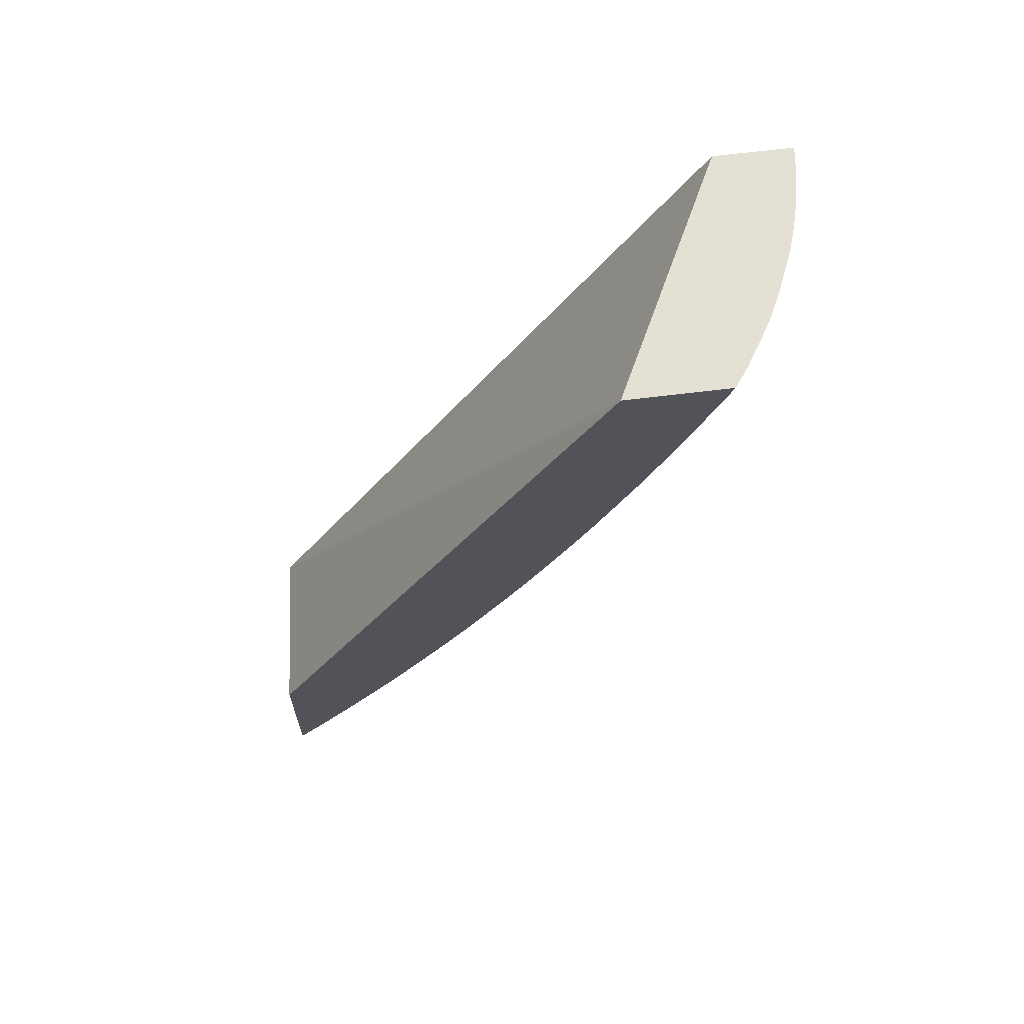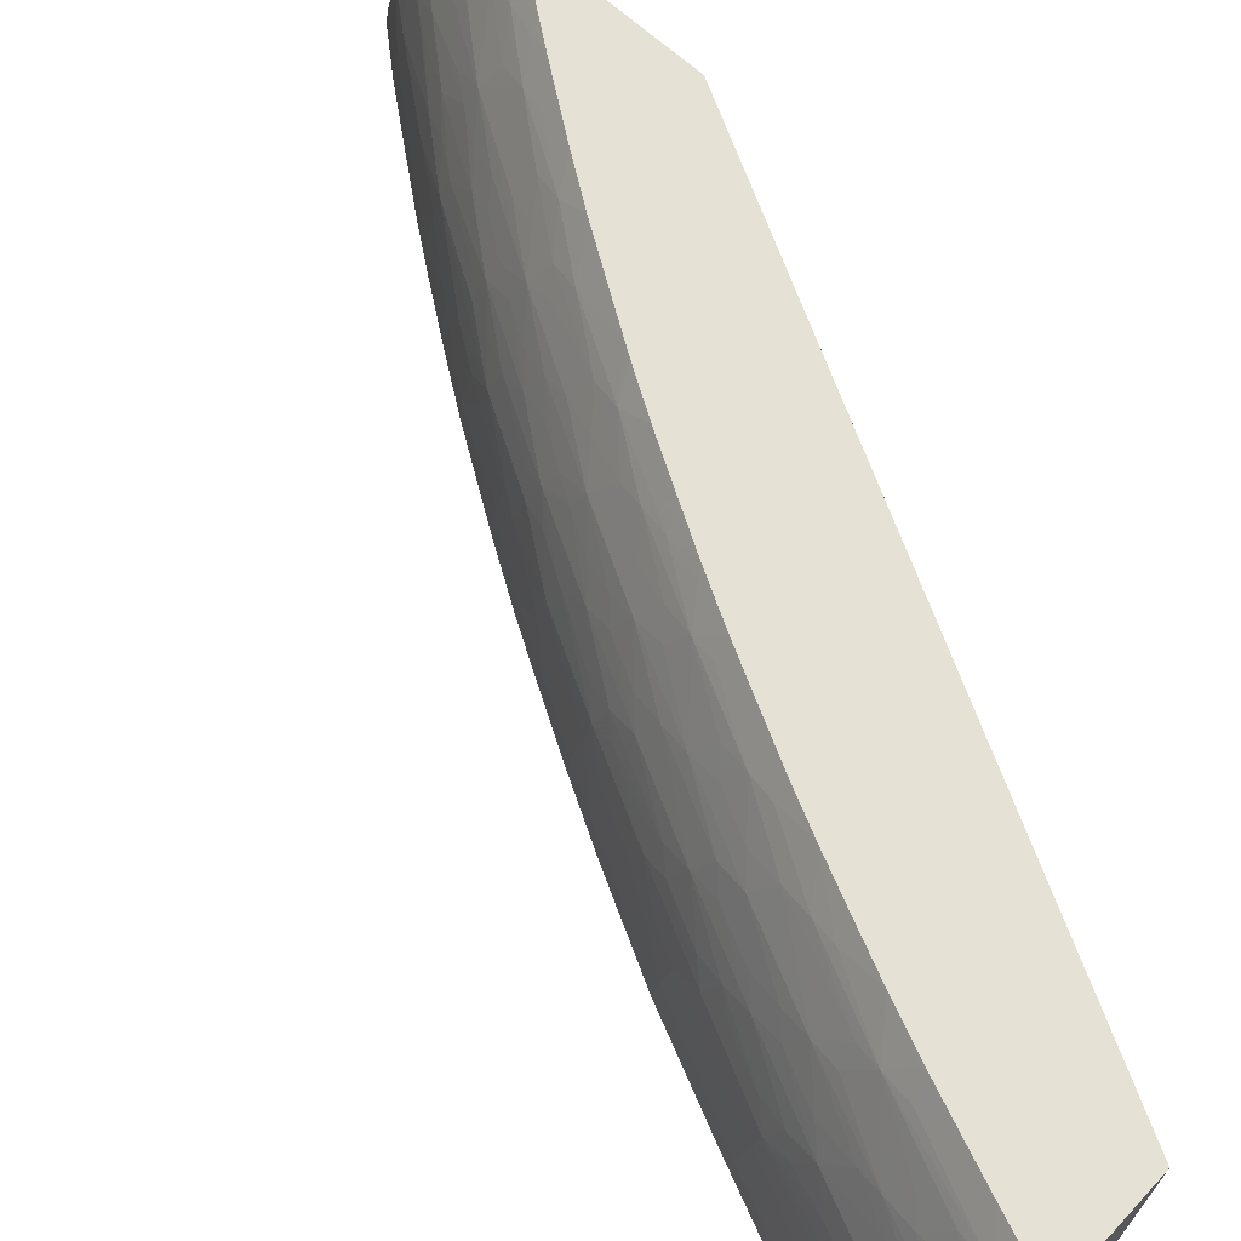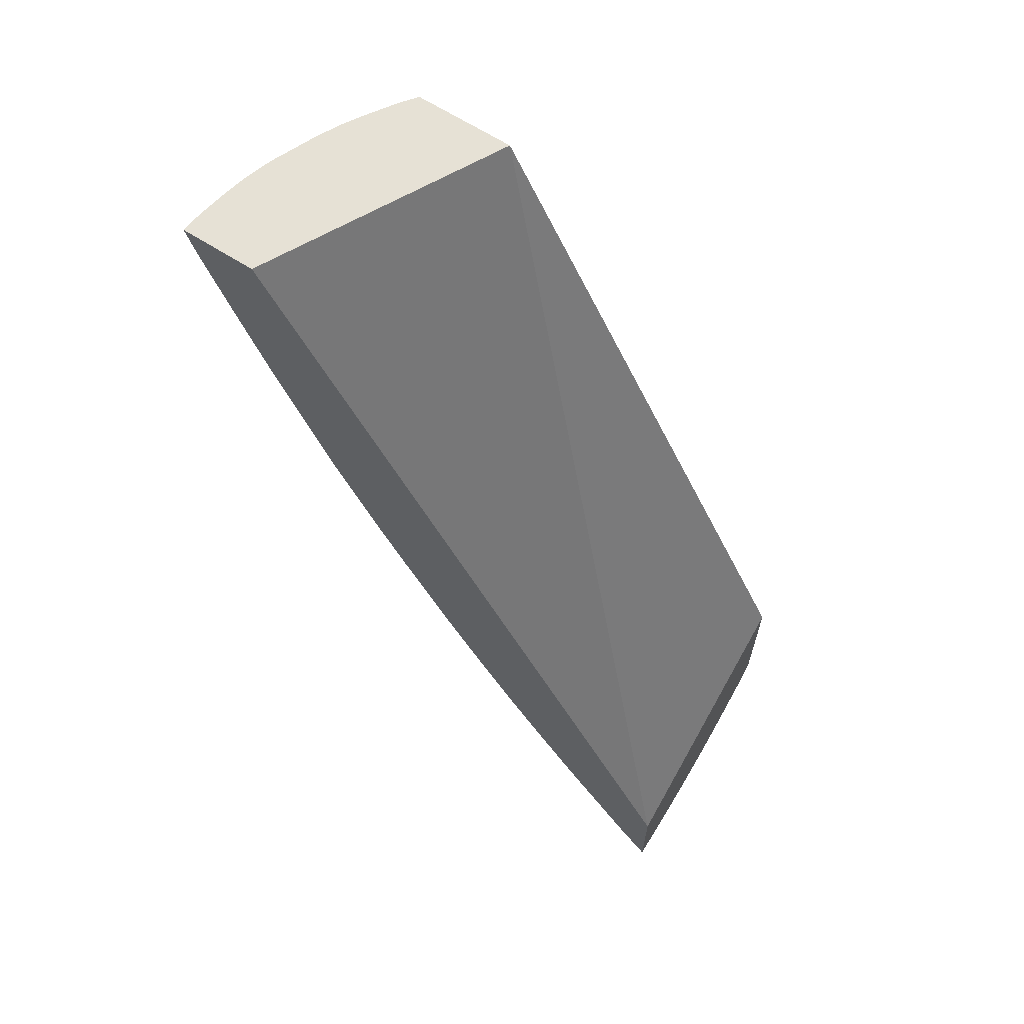
<metadata>
{"format":"obj","ext":"obj","renderer":"f3d","projection":"perspective","resolution":1024,"background":"white","views":[{"elev":66.2,"azim":-7.1,"up":"+Y"},{"elev":65.0,"azim":132.7,"up":"+Z"},{"elev":64.5,"azim":-146.9,"up":"+Y"}]}
</metadata>
<code>
v 1.034 0.7375 0.01761
v 1.035 0.7394 0.01761
v 1.047 0.7537 0.02173
v 1.034 0.7389 0.02638
v 1.034 0.7842 0.01761
v 1.045 0.7506 0.01761
v 1.052 0.7618 0.02696
v 1.046 0.7549 0.03333
v 1.04 0.7471 0.02696
v 1.047 0.7534 0.01761
v 1.05 0.7567 0.01761
v 1.069 0.782 0.01761
v 1.069 0.7827 0.0261
v 1.034 0.7406 0.03329
v 1.034 0.8605 0.1147
v 1.179 1.132 0.1147
v 1.228 1.132 0.01761
v 1.051 0.7653 0.04351
v 1.044 0.7566 0.04351
v 1.035 0.7448 0.04331
v 1.034 0.7431 0.04214
v 1.067 0.7852 0.04351
v 1.073 0.7876 0.01761
v 1.077 0.7941 0.0261
v 1.034 0.7959 0.1147
v 1.22 1.132 0.1147
v 1.259 1.132 0.01761
v 1.065 0.7876 0.05543
v 1.041 0.7605 0.0609
v 1.034 0.7504 0.05939
v 1.034 0.7438 0.04417
v 1.034 0.7436 0.04341
v 1.082 0.8048 0.04023
v 1.076 0.7986 0.04502
v 1.081 0.807 0.05183
v 1.078 0.7934 0.01761
v 1.081 0.7978 0.01761
v 1.084 0.8028 0.0261
v 1.034 0.7902 0.1098
v 1.034 0.7968 0.1147
v 1.22 1.132 0.1145
v 1.219 1.129 0.1147
v 1.255 1.12 0.01761
v 1.258 1.132 0.0261
v 1.07 0.7972 0.0611
v 1.062 0.7908 0.06702
v 1.058 0.7814 0.0611
v 1.048 0.7692 0.0609
v 1.046 0.7717 0.06994
v 1.034 0.7554 0.06852
v 1.034 0.7511 0.0609
v 1.098 0.8246 0.03309
v 1.103 0.8351 0.04351
v 1.097 0.8264 0.04351
v 1.087 0.8138 0.04502
v 1.116 0.8585 0.05297
v 1.101 0.8384 0.05772
v 1.085 0.8183 0.0609
v 1.079 0.8096 0.0609
v 1.084 0.8021 0.01761
v 1.099 0.8232 0.02148
v 1.093 0.8167 0.02682
v 1.034 0.7868 0.1067
v 1.048 0.8045 0.1065
v 1.039 0.8027 0.1147
v 1.224 1.132 0.1098
v 1.215 1.12 0.1147
v 1.221 1.117 0.1059
v 1.223 1.129 0.1087
v 1.254 1.122 0.0261
v 1.25 1.111 0.0261
v 1.254 1.119 0.01761
v 1.256 1.132 0.0379
v 1.082 0.822 0.07255
v 1.066 0.8034 0.07829
v 1.043 0.776 0.08154
v 1.036 0.7644 0.07683
v 1.034 0.7594 0.07478
v 1.059 0.7947 0.07829
v 1.104 0.8314 0.02682
v 1.113 0.845 0.0261
v 1.111 0.8479 0.04351
v 1.117 0.8565 0.04351
v 1.131 0.8789 0.04351
v 1.137 0.8875 0.04351
v 1.135 0.8908 0.05698
v 1.129 0.885 0.06203
v 1.114 0.8622 0.06457
v 1.107 0.8501 0.06115
v 1.098 0.8418 0.0693
v 1.095 0.8327 0.06247
v 1.097 0.8203 0.01761
v 1.101 0.8262 0.01761
v 1.114 0.8443 0.01761
v 1.043 0.7929 0.1006
v 1.034 0.7783 0.09814
v 1.059 0.8123 0.09874
v 1.064 0.8239 0.1046
v 1.053 0.8176 0.1114
v 1.048 0.8145 0.1147
v 1.226 1.132 0.1069
v 1.211 1.109 0.1147
v 1.205 1.094 0.1147
v 1.205 1.08 0.1074
v 1.202 1.068 0.1041
v 1.219 1.106 0.1024
v 1.225 1.111 0.09626
v 1.232 1.129 0.09479
v 1.233 1.132 0.09586
v 1.247 1.111 0.04351
v 1.238 1.084 0.03658
v 1.243 1.094 0.0261
v 1.244 1.094 0.01761
v 1.255 1.132 0.04142
v 1.075 0.8159 0.07833
v 1.087 0.8325 0.07833
v 1.064 0.8067 0.08714
v 1.034 0.7701 0.08895
v 1.034 0.7623 0.0788
v 1.047 0.7876 0.08904
v 1.119 0.8537 0.0261
v 1.133 0.8769 0.03289
v 1.151 0.9095 0.03872
v 1.146 0.9032 0.04411
v 1.15 0.912 0.05032
v 1.133 0.8945 0.06857
v 1.139 0.9012 0.06203
v 1.117 0.8738 0.07283
v 1.102 0.854 0.07829
v 1.096 0.8453 0.07829
v 1.117 0.8487 0.01761
v 1.034 0.7734 0.09278
v 1.079 0.8438 0.1023
v 1.083 0.8554 0.1075
v 1.067 0.8329 0.1083
v 1.061 0.8329 0.1147
v 1.057 0.8266 0.1147
v 1.199 1.079 0.1147
v 1.198 1.075 0.1132
v 1.2 1.059 0.1009
v 1.206 1.059 0.09225
v 1.209 1.075 0.09729
v 1.222 1.097 0.09084
v 1.217 1.092 0.09626
v 1.19 1.058 0.1147
v 1.188 1.042 0.1078
v 1.186 1.032 0.1049
v 1.236 1.124 0.08442
v 1.238 1.132 0.08743
v 1.235 1.132 0.09132
v 1.234 1.132 0.09418
v 1.253 1.128 0.04482
v 1.254 1.132 0.0476
v 1.239 1.099 0.05607
v 1.236 1.087 0.04817
v 1.24 1.093 0.04282
v 1.234 1.078 0.04282
v 1.226 1.059 0.04351
v 1.229 1.059 0.0261
v 1.235 1.073 0.0261
v 1.242 1.088 0.01761
v 1.254 1.132 0.04482
v 1.079 0.8265 0.08415
v 1.099 0.858 0.08807
v 1.083 0.8381 0.0907
v 1.134 0.8754 0.02129
v 1.138 0.8836 0.0267
v 1.147 0.8988 0.0261
v 1.153 0.9075 0.0261
v 1.16 0.9199 0.0261
v 1.166 0.9313 0.0261
v 1.171 0.94 0.0261
v 1.169 0.9431 0.04351
v 1.164 0.9344 0.04351
v 1.148 0.9154 0.0609
v 1.168 0.9453 0.05324
v 1.13 0.8986 0.07829
v 1.121 0.8847 0.07849
v 1.151 0.9276 0.0708
v 1.135 0.9073 0.07829
v 1.11 0.8679 0.07849
v 1.114 0.8786 0.08443
v 1.12 0.853 0.01761
v 1.089 0.8509 0.09519
v 1.095 0.864 0.09967
v 1.099 0.8756 0.105
v 1.089 0.8691 0.1121
v 1.085 0.8667 0.1147
v 1.074 0.8502 0.1147
v 1.072 0.8486 0.1147
v 1.196 1.073 0.1147
v 1.183 1.021 0.1008
v 1.197 1.042 0.09482
v 1.203 1.049 0.08845
v 1.22 1.085 0.08685
v 1.182 1.042 0.1147
v 1.174 1.023 0.1147
v 1.171 1.007 0.1084
v 1.234 1.111 0.07848
v 1.239 1.116 0.07281
v 1.241 1.129 0.07848
v 1.242 1.132 0.07845
v 1.251 1.132 0.05711
v 1.237 1.104 0.06766
v 1.235 1.093 0.06148
v 1.228 1.076 0.0609
v 1.22 1.05 0.05242
v 1.241 1.111 0.06148
v 1.221 1.048 0.04351
v 1.227 1.051 0.01761
v 1.23 1.059 0.01761
v 1.223 1.044 0.0261
v 1.236 1.072 0.01761
v 1.237 1.077 0.01761
v 1.118 0.8902 0.09053
v 1.102 0.869 0.0946
v 1.136 0.8782 0.01761
v 1.148 0.8979 0.01761
v 1.132 0.8726 0.01761
v 1.134 0.8751 0.01761
v 1.153 0.9066 0.01761
v 1.167 0.9305 0.01761
v 1.172 0.9391 0.01761
v 1.184 0.9625 0.01761
v 1.179 0.9547 0.0261
v 1.176 0.9547 0.04351
v 1.153 0.9241 0.0609
v 1.162 0.9386 0.05979
v 1.183 0.9682 0.04351
v 1.186 0.9795 0.05388
v 1.171 0.955 0.05979
v 1.166 0.9494 0.06484
v 1.133 0.9111 0.08706
v 1.169 0.961 0.0721
v 1.154 0.938 0.07728
v 1.144 0.921 0.07728
v 1.114 0.8963 0.1021
v 1.118 0.9079 0.1071
v 1.102 0.8851 0.1087
v 1.097 0.8851 0.1147
v 1.091 0.877 0.1147
v 1.168 0.997 0.1052
v 1.18 1.007 0.09528
v 1.187 1.013 0.08921
v 1.189 1.026 0.09528
v 1.201 1.037 0.08339
v 1.206 1.042 0.07788
v 1.214 1.06 0.07706
v 1.218 1.076 0.08316
v 1.226 1.092 0.07995
v 1.166 1.007 0.1147
v 1.22 1.067 0.07043
v 1.248 1.129 0.0609
v 1.249 1.132 0.06123
v 1.243 1.132 0.07506
v 1.222 1.06 0.05929
v 1.218 1.055 0.06402
v 1.214 1.043 0.05929
v 1.205 1.025 0.06004
v 1.203 1.014 0.05367
v 1.2 1.003 0.04351
v 1.204 1.012 0.04351
v 1.21 1.024 0.04351
v 1.217 1.039 0.04351
v 1.202 0.9998 0.0298
v 1.221 1.038 0.01761
v 1.219 1.036 0.0261
v 1.203 0.9979 0.0182
v 1.124 0.9037 0.0946
v 1.186 0.9647 0.01761
v 1.184 0.9649 0.0261
v 1.187 0.9769 0.04351
v 1.194 0.9895 0.04351
v 1.189 0.9896 0.06017
v 1.184 0.9838 0.06547
v 1.18 0.973 0.06017
v 1.136 0.9199 0.09097
v 1.13 0.9199 0.09968
v 1.148 0.9328 0.08239
v 1.151 0.9443 0.0885
v 1.166 0.9667 0.08369
v 1.163 0.955 0.07806
v 1.187 0.9954 0.07249
v 1.133 0.9293 0.1038
v 1.136 0.9409 0.1081
v 1.118 0.9194 0.1147
v 1.108 0.9034 0.1147
v 1.107 0.9008 0.1147
v 1.105 0.8982 0.1147
v 1.156 0.9883 0.1147
v 1.153 0.972 0.1081
v 1.151 0.9626 0.1049
v 1.165 0.9854 0.1007
v 1.172 0.9905 0.09523
v 1.169 0.9783 0.08913
v 1.184 1.001 0.08408
v 1.189 1.007 0.07829
v 1.198 1.025 0.07788
v 1.204 1.031 0.07179
v 1.201 1.019 0.06527
v 1.198 1.008 0.06004
v 1.205 1.006 0.02484
v 1.189 0.9736 0.0261
v 1.198 0.9911 0.02484
v 1.203 0.9985 0.01761
v 1.203 0.9979 0.01761
v 1.202 0.9973 0.01761
v 1.142 0.9368 0.09617
v 1.154 0.956 0.09486
v 1.148 0.951 0.1001
v 1.129 0.9383 0.1147
v 1.141 0.9558 0.1123
v 1.138 0.9537 0.1147
v 1.148 0.972 0.1147
v 1.162 0.9723 0.09523
v 1.144 0.9645 0.1147
f 1 2 3
f 1 3 4
f 1 4 14
f 1 14 21
f 1 21 32
f 1 32 31
f 1 31 30
f 1 30 51
f 1 51 50
f 1 50 78
f 1 78 119
f 1 119 118
f 1 118 132
f 1 132 96
f 1 96 63
f 1 63 39
f 1 39 25
f 1 25 15
f 1 15 5
f 1 5 17
f 1 17 27
f 1 27 43
f 1 43 72
f 1 72 113
f 1 113 161
f 1 161 214
f 1 214 213
f 1 213 211
f 1 211 210
f 1 210 266
f 1 266 305
f 1 305 306
f 1 306 307
f 1 307 270
f 1 270 224
f 1 224 223
f 1 223 222
f 1 222 221
f 1 221 218
f 1 218 217
f 1 217 220
f 1 220 219
f 1 219 183
f 1 183 131
f 1 131 94
f 1 94 93
f 1 93 92
f 1 92 60
f 1 60 37
f 1 37 36
f 1 36 23
f 1 23 12
f 1 12 11
f 1 11 10
f 1 10 6
f 1 6 2
f 2 6 3
f 3 7 8
f 3 8 9
f 3 9 4
f 3 6 10
f 3 10 11
f 3 11 12
f 3 12 13
f 3 13 7
f 4 9 8
f 4 8 14
f 5 15 16
f 5 16 17
f 7 13 8
f 8 18 19
f 8 19 20
f 8 20 21
f 8 21 14
f 8 13 22
f 8 22 18
f 12 23 13
f 13 23 24
f 13 24 22
f 15 25 40
f 15 40 65
f 15 65 100
f 15 100 137
f 15 137 136
f 15 136 190
f 15 190 189
f 15 189 188
f 15 188 241
f 15 241 240
f 15 240 289
f 15 289 288
f 15 288 287
f 15 287 286
f 15 286 311
f 15 311 313
f 15 313 316
f 15 316 314
f 15 314 290
f 15 290 251
f 15 251 197
f 15 197 196
f 15 196 145
f 15 145 191
f 15 191 138
f 15 138 103
f 15 103 102
f 15 102 67
f 15 67 42
f 15 42 26
f 15 26 16
f 16 26 41
f 16 41 66
f 16 66 101
f 16 101 109
f 16 109 151
f 16 151 150
f 16 150 149
f 16 149 202
f 16 202 255
f 16 255 254
f 16 254 203
f 16 203 153
f 16 153 162
f 16 162 114
f 16 114 73
f 16 73 44
f 16 44 27
f 16 27 17
f 18 22 28
f 18 28 19
f 19 29 30
f 19 30 31
f 19 31 20
f 19 28 29
f 20 31 32
f 20 32 21
f 22 24 33
f 22 33 34
f 22 34 35
f 22 35 28
f 23 36 24
f 24 36 37
f 24 37 38
f 24 38 33
f 25 39 40
f 26 42 41
f 27 44 43
f 28 35 45
f 28 45 46
f 28 46 47
f 28 47 48
f 28 48 29
f 29 48 49
f 29 49 50
f 29 50 51
f 29 51 30
f 33 35 34
f 33 38 52
f 33 52 53
f 33 53 54
f 33 54 55
f 33 55 35
f 35 55 54
f 35 54 53
f 35 53 56
f 35 56 57
f 35 57 58
f 35 58 59
f 35 59 45
f 37 60 38
f 38 60 61
f 38 61 62
f 38 62 52
f 39 63 64
f 39 64 40
f 40 64 65
f 41 42 66
f 42 67 68
f 42 68 69
f 42 69 66
f 43 70 71
f 43 71 72
f 43 44 70
f 44 73 70
f 45 59 46
f 46 59 74
f 46 74 75
f 46 75 49
f 46 49 48
f 46 48 47
f 49 76 77
f 49 77 78
f 49 78 50
f 49 75 79
f 49 79 76
f 52 62 61
f 52 61 80
f 52 80 81
f 52 81 82
f 52 82 53
f 53 82 56
f 56 83 84
f 56 84 85
f 56 85 86
f 56 86 87
f 56 87 88
f 56 88 89
f 56 89 57
f 56 82 83
f 57 89 90
f 57 90 91
f 57 91 58
f 58 91 59
f 59 91 90
f 59 90 74
f 60 92 61
f 61 92 93
f 61 93 94
f 61 94 81
f 61 81 80
f 63 95 64
f 63 96 95
f 64 95 97
f 64 97 98
f 64 98 99
f 64 99 100
f 64 100 65
f 66 69 101
f 67 102 68
f 68 102 103
f 68 103 104
f 68 104 105
f 68 105 106
f 68 106 107
f 68 107 108
f 68 108 109
f 68 109 101
f 68 101 69
f 70 73 71
f 71 73 110
f 71 110 111
f 71 111 112
f 71 112 72
f 72 112 113
f 73 114 110
f 74 115 75
f 74 90 116
f 74 116 115
f 75 117 79
f 75 115 117
f 76 118 119
f 76 119 77
f 76 79 117
f 76 117 120
f 76 120 118
f 77 119 78
f 81 94 121
f 81 121 122
f 81 122 83
f 81 83 82
f 83 122 84
f 84 122 85
f 85 122 123
f 85 123 124
f 85 124 125
f 85 125 86
f 86 126 87
f 86 125 127
f 86 127 126
f 87 126 88
f 88 126 128
f 88 128 90
f 88 90 89
f 90 128 129
f 90 129 130
f 90 130 116
f 94 131 121
f 95 120 117
f 95 117 97
f 95 96 120
f 96 132 120
f 97 117 98
f 98 133 134
f 98 134 135
f 98 135 136
f 98 136 137
f 98 137 99
f 98 117 133
f 99 137 100
f 103 138 104
f 104 138 139
f 104 139 105
f 105 140 141
f 105 141 142
f 105 142 143
f 105 143 144
f 105 144 106
f 105 139 145
f 105 145 146
f 105 146 147
f 105 147 140
f 106 144 143
f 106 143 107
f 107 148 149
f 107 149 108
f 107 143 148
f 108 149 150
f 108 150 151
f 108 151 109
f 110 114 152
f 110 152 153
f 110 153 154
f 110 154 155
f 110 155 156
f 110 156 111
f 111 156 155
f 111 155 157
f 111 157 158
f 111 158 159
f 111 159 160
f 111 160 112
f 112 160 113
f 113 160 161
f 114 162 152
f 115 116 163
f 115 163 117
f 116 130 163
f 117 163 164
f 117 164 165
f 117 165 133
f 118 120 132
f 121 166 122
f 121 131 166
f 122 166 167
f 122 167 168
f 122 168 123
f 123 125 124
f 123 168 169
f 123 169 170
f 123 170 171
f 123 171 172
f 123 172 173
f 123 173 174
f 123 174 125
f 125 175 127
f 125 174 173
f 125 173 176
f 125 176 175
f 126 177 178
f 126 178 128
f 126 127 175
f 126 175 179
f 126 179 180
f 126 180 177
f 128 181 129
f 128 178 182
f 128 182 181
f 129 181 164
f 129 164 130
f 130 164 163
f 131 183 166
f 133 165 184
f 133 184 185
f 133 185 134
f 134 185 186
f 134 186 187
f 134 187 188
f 134 188 189
f 134 189 190
f 134 190 135
f 135 190 136
f 138 191 139
f 139 191 145
f 140 147 192
f 140 192 193
f 140 193 194
f 140 194 141
f 141 195 142
f 141 194 195
f 142 195 143
f 143 195 148
f 145 196 146
f 146 196 197
f 146 197 147
f 147 197 198
f 147 198 192
f 148 195 199
f 148 199 200
f 148 200 201
f 148 201 202
f 148 202 149
f 152 162 153
f 153 203 154
f 154 204 205
f 154 205 206
f 154 206 207
f 154 207 155
f 154 203 208
f 154 208 204
f 155 207 158
f 155 158 157
f 158 207 209
f 158 209 159
f 159 210 211
f 159 211 160
f 159 209 212
f 159 212 210
f 160 211 213
f 160 213 214
f 160 214 161
f 164 185 184
f 164 184 165
f 164 181 182
f 164 182 215
f 164 215 216
f 164 216 185
f 166 217 218
f 166 218 168
f 166 168 167
f 166 183 219
f 166 219 220
f 166 220 217
f 168 218 221
f 168 221 169
f 169 221 170
f 170 221 171
f 171 222 223
f 171 223 172
f 171 221 222
f 172 223 224
f 172 224 225
f 172 225 173
f 173 225 226
f 173 226 176
f 175 176 227
f 175 227 179
f 176 228 227
f 176 226 229
f 176 229 230
f 176 230 231
f 176 231 232
f 176 232 228
f 177 182 178
f 177 180 233
f 177 233 182
f 179 227 228
f 179 228 232
f 179 232 234
f 179 234 235
f 179 235 236
f 179 236 180
f 180 236 233
f 182 233 215
f 185 216 237
f 185 237 186
f 186 237 238
f 186 238 239
f 186 239 240
f 186 240 187
f 187 240 241
f 187 241 188
f 192 198 242
f 192 242 243
f 192 243 244
f 192 244 245
f 192 245 194
f 192 194 193
f 194 245 244
f 194 244 246
f 194 246 247
f 194 247 248
f 194 248 249
f 194 249 195
f 195 249 250
f 195 250 199
f 197 251 198
f 198 251 242
f 199 250 252
f 199 252 204
f 199 204 200
f 200 253 254
f 200 254 255
f 200 255 202
f 200 202 201
f 200 204 253
f 203 254 253
f 203 253 208
f 204 252 205
f 204 208 253
f 205 252 206
f 206 252 256
f 206 256 207
f 207 256 257
f 207 257 258
f 207 258 259
f 207 259 260
f 207 260 261
f 207 261 262
f 207 262 263
f 207 263 264
f 207 264 209
f 209 264 265
f 209 265 212
f 210 212 266
f 212 265 267
f 212 267 268
f 212 268 266
f 215 237 216
f 215 233 269
f 215 269 237
f 224 270 271
f 224 271 225
f 225 271 229
f 225 229 226
f 229 271 265
f 229 265 272
f 229 272 230
f 230 272 273
f 230 273 261
f 230 261 260
f 230 260 274
f 230 274 275
f 230 275 276
f 230 276 231
f 231 276 275
f 231 275 232
f 232 275 234
f 233 277 278
f 233 278 269
f 233 236 279
f 233 279 280
f 233 280 277
f 234 281 282
f 234 282 235
f 234 275 283
f 234 283 281
f 235 280 279
f 235 279 236
f 235 282 280
f 237 269 278
f 237 278 238
f 238 278 284
f 238 284 285
f 238 285 286
f 238 286 287
f 238 287 288
f 238 288 289
f 238 289 239
f 239 289 240
f 242 290 291
f 242 291 292
f 242 292 293
f 242 293 294
f 242 294 243
f 242 251 290
f 243 294 244
f 244 294 295
f 244 295 296
f 244 296 297
f 244 297 298
f 244 298 246
f 246 298 299
f 246 299 247
f 247 299 252
f 247 252 248
f 248 252 249
f 249 252 250
f 252 299 257
f 252 257 256
f 257 299 300
f 257 300 258
f 258 300 259
f 259 300 260
f 260 300 301
f 260 301 274
f 261 265 262
f 261 273 265
f 262 265 263
f 263 265 264
f 265 268 302
f 265 302 267
f 265 273 272
f 265 271 303
f 265 303 304
f 265 304 268
f 266 268 305
f 267 302 268
f 268 306 305
f 268 304 303
f 268 303 271
f 268 271 270
f 268 270 307
f 268 307 306
f 274 283 275
f 274 301 283
f 277 280 308
f 277 308 278
f 278 308 284
f 280 282 281
f 280 281 295
f 280 295 309
f 280 309 310
f 280 310 308
f 281 283 296
f 281 296 295
f 283 301 300
f 283 300 299
f 283 299 297
f 283 297 296
f 284 308 310
f 284 310 292
f 284 292 285
f 285 311 286
f 285 292 312
f 285 312 313
f 285 313 311
f 290 314 291
f 291 314 292
f 292 315 293
f 292 314 316
f 292 316 312
f 292 310 309
f 292 309 315
f 293 295 294
f 293 315 295
f 295 315 309
f 297 299 298
f 312 316 313

</code>
